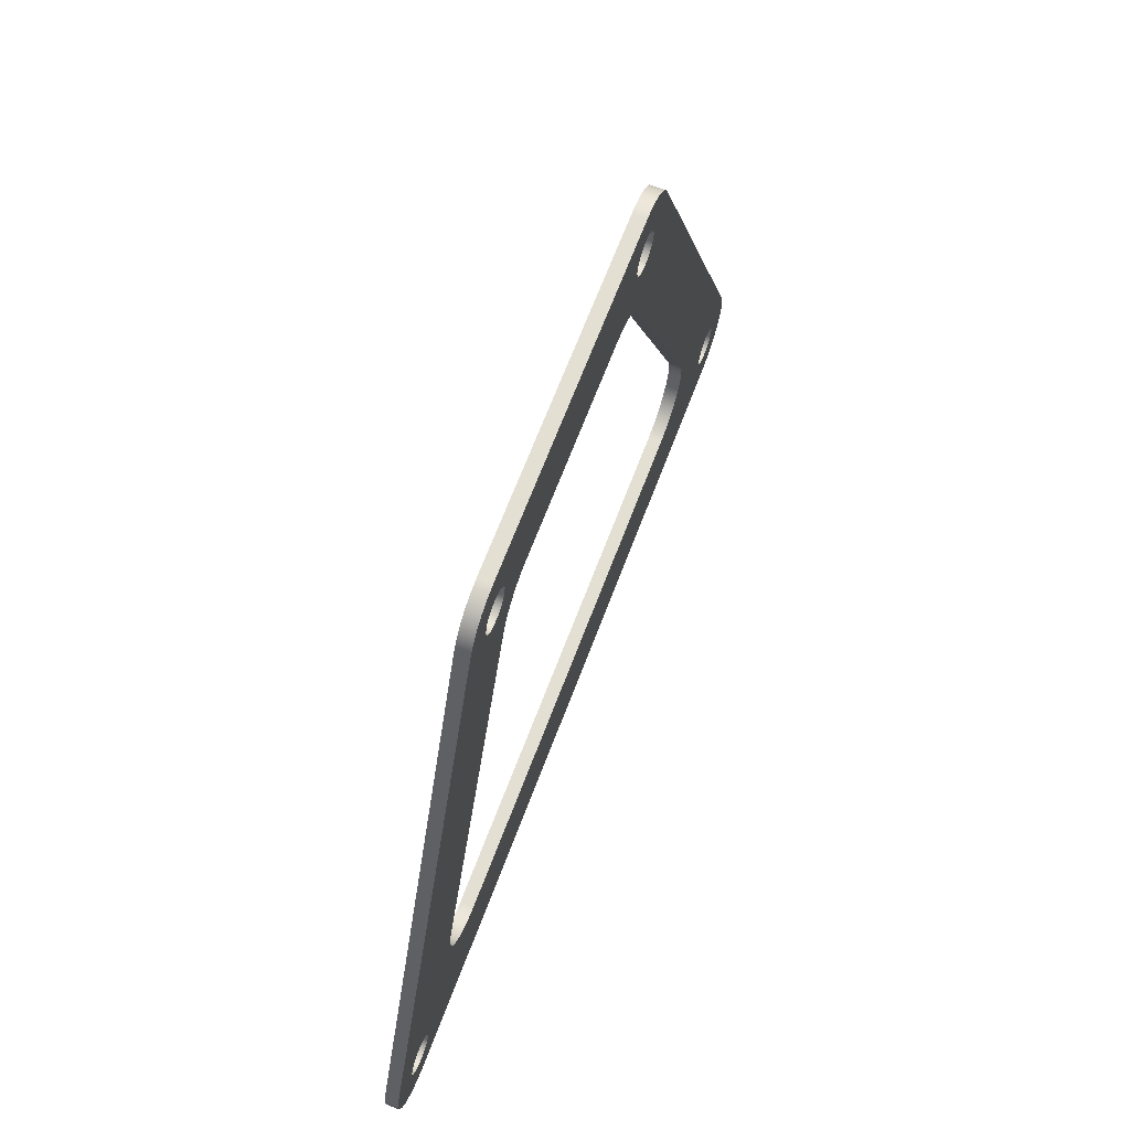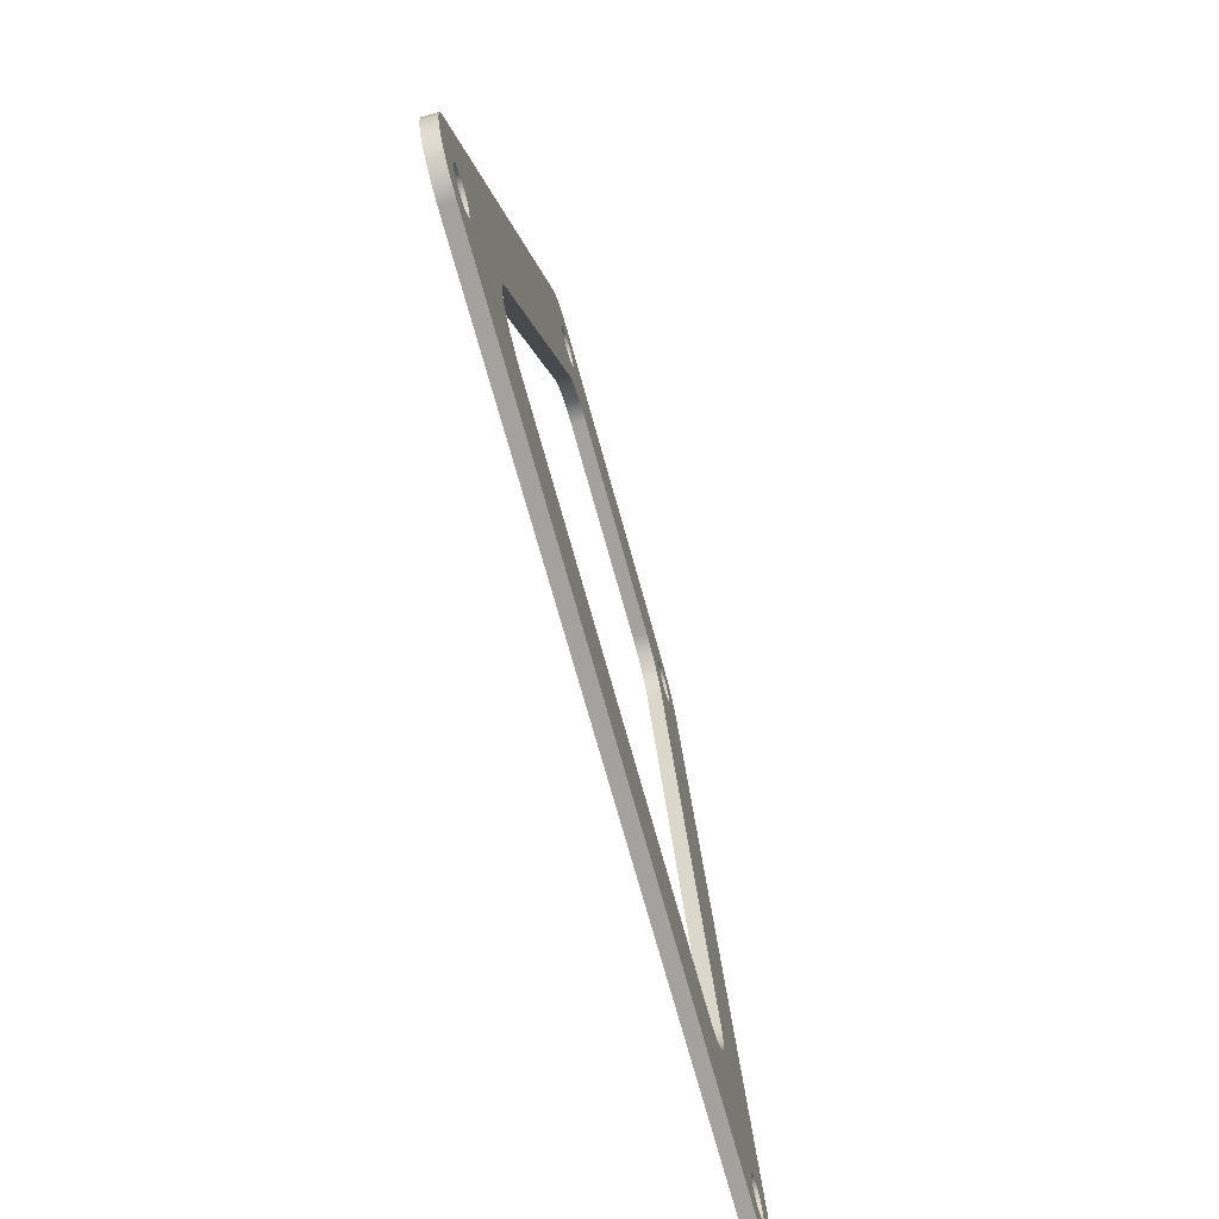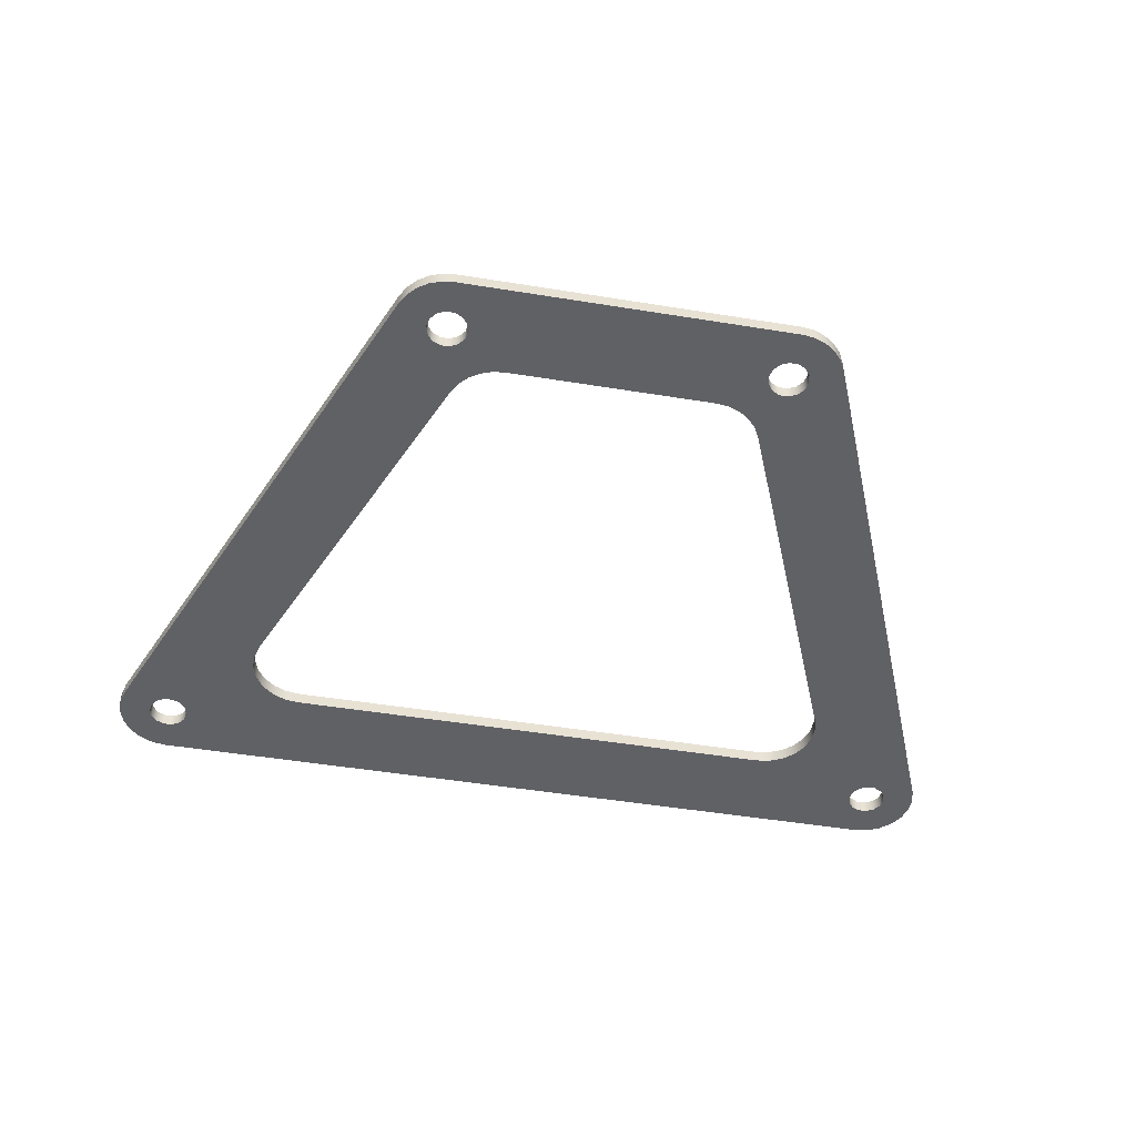
<metadata>
{"format":"obj","ext":"obj","renderer":"f3d","projection":"perspective","resolution":1024,"background":"white","views":[{"elev":66.7,"azim":110.7,"up":"+Z"},{"elev":-72.5,"azim":105.5,"up":"+Z"},{"elev":-49.2,"azim":-10.2,"up":"+Y"}]}
</metadata>
<code>
v 1.619 0 -0.2462
v 3.369 0 -4.446
v 3.369 0.1 -4.446
v 1.619 0.1 -0.2462
v -3.369 0 -4.446
v -1.619 0 -0.2462
v -1.619 0.1 -0.2462
v -3.369 0.1 -4.446
v -2.319 0 -3.746
v -2.347 0 -3.855
v -2.344 0 -3.966
v -2.311 0 -4.073
v -2.248 0 -4.166
v -2.163 0 -4.239
v -2.061 0 -4.284
v -1.95 0 -4.3
v -1.95 0.1 -4.3
v -2.061 0.1 -4.284
v -2.163 0.1 -4.239
v -2.248 0.1 -4.166
v -2.311 0.1 -4.073
v -2.344 0.1 -3.966
v -2.347 0.1 -3.855
v -2.319 0.1 -3.746
v 1.25 0 0
v 1.343 0 -0.01101
v 1.431 0 -0.04345
v 1.509 0 -0.09551
v 1.573 0 -0.1643
v 1.619 0 -0.2462
v 1.619 0.1 -0.2462
v 1.573 0.1 -0.1643
v 1.509 0.1 -0.09551
v 1.431 0.1 -0.04345
v 1.343 0.1 -0.01101
v 1.25 0.1 0
v -0.7833 0 -0.7
v -0.8765 0 -0.711
v -0.9646 0 -0.7434
v -1.043 0 -0.7955
v -1.107 0 -0.8643
v -1.153 0 -0.9462
v -1.153 0.1 -0.9462
v -1.107 0.1 -0.8643
v -1.043 0.1 -0.7955
v -0.9646 0.1 -0.7434
v -0.8765 0.1 -0.711
v -0.7833 0.1 -0.7
v 1.95 0 -4.3
v 2.061 0 -4.284
v 2.163 0 -4.239
v 2.248 0 -4.166
v 2.311 0 -4.073
v 2.344 0 -3.966
v 2.347 0 -3.855
v 2.319 0 -3.746
v 2.319 0.1 -3.746
v 2.347 0.1 -3.855
v 2.344 0.1 -3.966
v 2.311 0.1 -4.073
v 2.248 0.1 -4.166
v 2.163 0.1 -4.239
v 2.061 0.1 -4.284
v 1.95 0.1 -4.3
v -1.619 0 -0.2462
v -1.573 0 -0.1643
v -1.509 0 -0.09551
v -1.431 0 -0.04345
v -1.343 0 -0.01101
v -1.25 0 3.331e-16
v -1.25 0.1 0
v -1.343 0.1 -0.01101
v -1.431 0.1 -0.04345
v -1.509 0.1 -0.09551
v -1.573 0.1 -0.1643
v -1.619 0.1 -0.2462
v -3.15 0.1 -4.6
v -3.135 0.1 -4.535
v -3.094 0.1 -4.483
v -3.033 0.1 -4.454
v -2.967 0.1 -4.454
v -2.906 0.1 -4.483
v -2.865 0.1 -4.535
v -2.85 0.1 -4.6
v -2.865 0.1 -4.665
v -2.906 0.1 -4.717
v -2.967 0.1 -4.746
v -3.033 0.1 -4.746
v -3.094 0.1 -4.717
v -3.135 0.1 -4.665
v -3.15 0 -4.6
v -3.135 0 -4.665
v -3.094 0 -4.717
v -3.033 0 -4.746
v -2.967 0 -4.746
v -2.906 0 -4.717
v -2.865 0 -4.665
v -2.85 0 -4.6
v -2.865 0 -4.535
v -2.906 0 -4.483
v -2.967 0 -4.454
v -3.033 0 -4.454
v -3.094 0 -4.483
v -3.135 0 -4.535
v -3.15 0.1 -4.6
v -3.15 0 -4.6
v -1.25 0 3.331e-16
v 1.25 0 0
v 1.25 0.1 0
v -1.25 0.1 0
v 2.85 0.1 -4.6
v 2.865 0.1 -4.535
v 2.906 0.1 -4.483
v 2.967 0.1 -4.454
v 3.033 0.1 -4.454
v 3.094 0.1 -4.483
v 3.135 0.1 -4.535
v 3.15 0.1 -4.6
v 3.135 0.1 -4.665
v 3.094 0.1 -4.717
v 3.033 0.1 -4.746
v 2.967 0.1 -4.746
v 2.906 0.1 -4.717
v 2.865 0.1 -4.665
v 2.85 0 -4.6
v 2.865 0 -4.665
v 2.906 0 -4.717
v 2.967 0 -4.746
v 3.033 0 -4.746
v 3.094 0 -4.717
v 3.135 0 -4.665
v 3.15 0 -4.6
v 3.135 0 -4.535
v 3.094 0 -4.483
v 3.033 0 -4.454
v 2.967 0 -4.454
v 2.906 0 -4.483
v 2.865 0 -4.535
v 2.85 0.1 -4.6
v 2.85 0 -4.6
v -3.15 0 -4.6
v -3.135 0 -4.535
v -3.094 0 -4.483
v -3.033 0 -4.454
v -2.967 0 -4.454
v -2.906 0 -4.483
v -2.865 0 -4.535
v -2.85 0 -4.6
v -2.865 0 -4.665
v -2.906 0 -4.717
v -2.967 0 -4.746
v -3.033 0 -4.746
v -3.094 0 -4.717
v -3.135 0 -4.665
v 2.85 0 -4.6
v 2.865 0 -4.535
v 2.906 0 -4.483
v 2.967 0 -4.454
v 3.033 0 -4.454
v 3.094 0 -4.483
v 3.135 0 -4.535
v 3.15 0 -4.6
v 3.135 0 -4.665
v 3.094 0 -4.717
v 3.033 0 -4.746
v 2.967 0 -4.746
v 2.906 0 -4.717
v 2.865 0 -4.665
v 1.1 0 -0.4
v 1.115 0 -0.3349
v 1.156 0 -0.2827
v 1.217 0 -0.2538
v 1.283 0 -0.2538
v 1.344 0 -0.2827
v 1.385 0 -0.3349
v 1.4 0 -0.4
v 1.385 0 -0.4651
v 1.344 0 -0.5173
v 1.283 0 -0.5462
v 1.217 0 -0.5462
v 1.156 0 -0.5173
v 1.115 0 -0.4651
v -1.4 0 -0.4
v -1.385 0 -0.3349
v -1.344 0 -0.2827
v -1.283 0 -0.2538
v -1.217 0 -0.2538
v -1.156 0 -0.2827
v -1.115 0 -0.3349
v -1.1 0 -0.4
v -1.115 0 -0.4651
v -1.156 0 -0.5173
v -1.217 0 -0.5462
v -1.283 0 -0.5462
v -1.344 0 -0.5173
v -1.385 0 -0.4651
v 1.95 0 -4.3
v -1.95 0 -4.3
v -2.061 0 -4.284
v -2.163 0 -4.239
v -2.248 0 -4.166
v -2.311 0 -4.073
v -2.344 0 -3.966
v -2.347 0 -3.855
v -2.319 0 -3.746
v -1.153 0 -0.9462
v -1.107 0 -0.8643
v -1.043 0 -0.7955
v -0.9646 0 -0.7434
v -0.8765 0 -0.711
v -0.7833 0 -0.7
v 0.7833 0 -0.7
v 0.8765 0 -0.711
v 0.9646 0 -0.7434
v 1.043 0 -0.7955
v 1.107 0 -0.8643
v 1.153 0 -0.9462
v 2.319 0 -3.746
v 2.347 0 -3.855
v 2.344 0 -3.966
v 2.311 0 -4.073
v 2.248 0 -4.166
v 2.163 0 -4.239
v 2.061 0 -4.284
v 1.25 0 0
v -1.25 0 3.331e-16
v -1.343 0 -0.01101
v -1.431 0 -0.04345
v -1.509 0 -0.09551
v -1.573 0 -0.1643
v -1.619 0 -0.2462
v -3.369 0 -4.446
v -3.397 0 -4.555
v -3.394 0 -4.666
v -3.361 0 -4.773
v -3.298 0 -4.866
v -3.213 0 -4.939
v -3.111 0 -4.984
v -3 0 -5
v 3 0 -5
v 3.111 0 -4.984
v 3.213 0 -4.939
v 3.298 0 -4.866
v 3.361 0 -4.773
v 3.394 0 -4.666
v 3.397 0 -4.555
v 3.369 0 -4.446
v 1.619 0 -0.2462
v 1.573 0 -0.1643
v 1.509 0 -0.09551
v 1.431 0 -0.04345
v 1.343 0 -0.01101
v -1.4 0.1 -0.4
v -1.385 0.1 -0.3349
v -1.344 0.1 -0.2827
v -1.283 0.1 -0.2538
v -1.217 0.1 -0.2538
v -1.156 0.1 -0.2827
v -1.115 0.1 -0.3349
v -1.1 0.1 -0.4
v -1.115 0.1 -0.4651
v -1.156 0.1 -0.5173
v -1.217 0.1 -0.5462
v -1.283 0.1 -0.5462
v -1.344 0.1 -0.5173
v -1.385 0.1 -0.4651
v -1.4 0 -0.4
v -1.385 0 -0.4651
v -1.344 0 -0.5173
v -1.283 0 -0.5462
v -1.217 0 -0.5462
v -1.156 0 -0.5173
v -1.115 0 -0.4651
v -1.1 0 -0.4
v -1.115 0 -0.3349
v -1.156 0 -0.2827
v -1.217 0 -0.2538
v -1.283 0 -0.2538
v -1.344 0 -0.2827
v -1.385 0 -0.3349
v -1.4 0.1 -0.4
v -1.4 0 -0.4
v 3 0 -5
v -3 0 -5
v -3 0.1 -5
v 3 0.1 -5
v 1.1 0.1 -0.4
v 1.115 0.1 -0.3349
v 1.156 0.1 -0.2827
v 1.217 0.1 -0.2538
v 1.283 0.1 -0.2538
v 1.344 0.1 -0.2827
v 1.385 0.1 -0.3349
v 1.4 0.1 -0.4
v 1.385 0.1 -0.4651
v 1.344 0.1 -0.5173
v 1.283 0.1 -0.5462
v 1.217 0.1 -0.5462
v 1.156 0.1 -0.5173
v 1.115 0.1 -0.4651
v 1.1 0 -0.4
v 1.115 0 -0.4651
v 1.156 0 -0.5173
v 1.217 0 -0.5462
v 1.283 0 -0.5462
v 1.344 0 -0.5173
v 1.385 0 -0.4651
v 1.4 0 -0.4
v 1.385 0 -0.3349
v 1.344 0 -0.2827
v 1.283 0 -0.2538
v 1.217 0 -0.2538
v 1.156 0 -0.2827
v 1.115 0 -0.3349
v 1.1 0.1 -0.4
v 1.1 0 -0.4
v 3.369 0 -4.446
v 3.397 0 -4.555
v 3.394 0 -4.666
v 3.361 0 -4.773
v 3.298 0 -4.866
v 3.213 0 -4.939
v 3.111 0 -4.984
v 3 0 -5
v 3 0.1 -5
v 3.111 0.1 -4.984
v 3.213 0.1 -4.939
v 3.298 0.1 -4.866
v 3.361 0.1 -4.773
v 3.394 0.1 -4.666
v 3.397 0.1 -4.555
v 3.369 0.1 -4.446
v -1.95 0 -4.3
v 1.95 0 -4.3
v 1.95 0.1 -4.3
v -1.95 0.1 -4.3
v -3.15 0.1 -4.6
v -3.135 0.1 -4.665
v -3.094 0.1 -4.717
v -3.033 0.1 -4.746
v -2.967 0.1 -4.746
v -2.906 0.1 -4.717
v -2.865 0.1 -4.665
v -2.85 0.1 -4.6
v -2.865 0.1 -4.535
v -2.906 0.1 -4.483
v -2.967 0.1 -4.454
v -3.033 0.1 -4.454
v -3.094 0.1 -4.483
v -3.135 0.1 -4.535
v 2.85 0.1 -4.6
v 2.865 0.1 -4.665
v 2.906 0.1 -4.717
v 2.967 0.1 -4.746
v 3.033 0.1 -4.746
v 3.094 0.1 -4.717
v 3.135 0.1 -4.665
v 3.15 0.1 -4.6
v 3.135 0.1 -4.535
v 3.094 0.1 -4.483
v 3.033 0.1 -4.454
v 2.967 0.1 -4.454
v 2.906 0.1 -4.483
v 2.865 0.1 -4.535
v 1.1 0.1 -0.4
v 1.115 0.1 -0.4651
v 1.156 0.1 -0.5173
v 1.217 0.1 -0.5462
v 1.283 0.1 -0.5462
v 1.344 0.1 -0.5173
v 1.385 0.1 -0.4651
v 1.4 0.1 -0.4
v 1.385 0.1 -0.3349
v 1.344 0.1 -0.2827
v 1.283 0.1 -0.2538
v 1.217 0.1 -0.2538
v 1.156 0.1 -0.2827
v 1.115 0.1 -0.3349
v -1.4 0.1 -0.4
v -1.385 0.1 -0.4651
v -1.344 0.1 -0.5173
v -1.283 0.1 -0.5462
v -1.217 0.1 -0.5462
v -1.156 0.1 -0.5173
v -1.115 0.1 -0.4651
v -1.1 0.1 -0.4
v -1.115 0.1 -0.3349
v -1.156 0.1 -0.2827
v -1.217 0.1 -0.2538
v -1.283 0.1 -0.2538
v -1.344 0.1 -0.2827
v -1.385 0.1 -0.3349
v -1.95 0.1 -4.3
v 1.95 0.1 -4.3
v 2.061 0.1 -4.284
v 2.163 0.1 -4.239
v 2.248 0.1 -4.166
v 2.311 0.1 -4.073
v 2.344 0.1 -3.966
v 2.347 0.1 -3.855
v 2.319 0.1 -3.746
v 1.153 0.1 -0.9462
v 1.107 0.1 -0.8643
v 1.043 0.1 -0.7955
v 0.9646 0.1 -0.7434
v 0.8765 0.1 -0.711
v 0.7833 0.1 -0.7
v -0.7833 0.1 -0.7
v -0.8765 0.1 -0.711
v -0.9646 0.1 -0.7434
v -1.043 0.1 -0.7955
v -1.107 0.1 -0.8643
v -1.153 0.1 -0.9462
v -2.319 0.1 -3.746
v -2.347 0.1 -3.855
v -2.344 0.1 -3.966
v -2.311 0.1 -4.073
v -2.248 0.1 -4.166
v -2.163 0.1 -4.239
v -2.061 0.1 -4.284
v -1.25 0.1 0
v 1.25 0.1 0
v 1.343 0.1 -0.01101
v 1.431 0.1 -0.04345
v 1.509 0.1 -0.09551
v 1.573 0.1 -0.1643
v 1.619 0.1 -0.2462
v 3.369 0.1 -4.446
v 3.397 0.1 -4.555
v 3.394 0.1 -4.666
v 3.361 0.1 -4.773
v 3.298 0.1 -4.866
v 3.213 0.1 -4.939
v 3.111 0.1 -4.984
v 3 0.1 -5
v -3 0.1 -5
v -3.111 0.1 -4.984
v -3.213 0.1 -4.939
v -3.298 0.1 -4.866
v -3.361 0.1 -4.773
v -3.394 0.1 -4.666
v -3.397 0.1 -4.555
v -3.369 0.1 -4.446
v -1.619 0.1 -0.2462
v -1.573 0.1 -0.1643
v -1.509 0.1 -0.09551
v -1.431 0.1 -0.04345
v -1.343 0.1 -0.01101
v -3 0 -5
v -3.111 0 -4.984
v -3.213 0 -4.939
v -3.298 0 -4.866
v -3.361 0 -4.773
v -3.394 0 -4.666
v -3.397 0 -4.555
v -3.369 0 -4.446
v -3.369 0.1 -4.446
v -3.397 0.1 -4.555
v -3.394 0.1 -4.666
v -3.361 0.1 -4.773
v -3.298 0.1 -4.866
v -3.213 0.1 -4.939
v -3.111 0.1 -4.984
v -3 0.1 -5
v 2.319 0 -3.746
v 1.153 0 -0.9462
v 1.153 0.1 -0.9462
v 2.319 0.1 -3.746
v 1.153 0 -0.9462
v 1.107 0 -0.8643
v 1.043 0 -0.7955
v 0.9646 0 -0.7434
v 0.8765 0 -0.711
v 0.7833 0 -0.7
v 0.7833 0.1 -0.7
v 0.8765 0.1 -0.711
v 0.9646 0.1 -0.7434
v 1.043 0.1 -0.7955
v 1.107 0.1 -0.8643
v 1.153 0.1 -0.9462
v 0.7833 0 -0.7
v -0.7833 0 -0.7
v -0.7833 0.1 -0.7
v 0.7833 0.1 -0.7
v -1.153 0 -0.9462
v -2.319 0 -3.746
v -2.319 0.1 -3.746
v -1.153 0.1 -0.9462
f 1 2 4
f 4 2 3
f 5 6 8
f 8 6 7
f 24 9 23
f 23 9 10
f 23 10 22
f 22 10 11
f 22 11 21
f 21 11 12
f 21 12 20
f 20 12 13
f 20 13 19
f 19 13 14
f 19 14 18
f 18 14 15
f 18 15 17
f 17 15 16
f 36 25 35
f 35 25 26
f 35 26 27
f 35 27 34
f 34 27 28
f 34 28 33
f 33 28 29
f 33 29 32
f 32 29 31
f 31 29 30
f 48 37 47
f 47 37 38
f 47 38 39
f 47 39 46
f 46 39 40
f 46 40 45
f 45 40 41
f 45 41 44
f 44 41 43
f 43 41 42
f 64 49 63
f 63 49 50
f 63 50 62
f 62 50 51
f 62 51 61
f 61 51 52
f 61 52 60
f 60 52 53
f 60 53 59
f 59 53 54
f 59 54 58
f 58 54 55
f 58 55 57
f 57 55 56
f 76 65 75
f 75 65 66
f 75 66 67
f 75 67 74
f 74 67 68
f 74 68 73
f 73 68 69
f 73 69 72
f 72 69 71
f 71 69 70
f 78 104 77
f 77 104 106
f 105 91 90
f 90 91 92
f 90 92 89
f 89 92 93
f 89 93 88
f 88 93 94
f 88 94 87
f 87 94 95
f 87 95 86
f 86 95 96
f 86 96 85
f 85 96 97
f 85 97 84
f 84 97 98
f 84 98 83
f 83 98 99
f 83 99 82
f 82 99 100
f 82 100 81
f 81 100 101
f 81 101 80
f 80 101 102
f 80 102 79
f 79 102 103
f 79 103 78
f 78 103 104
f 107 108 110
f 110 108 109
f 112 138 111
f 111 138 140
f 139 125 124
f 124 125 126
f 124 126 123
f 123 126 127
f 123 127 122
f 122 127 128
f 122 128 121
f 121 128 129
f 121 129 120
f 120 129 130
f 120 130 119
f 119 130 131
f 119 131 118
f 118 131 132
f 118 132 117
f 117 132 133
f 117 133 116
f 116 133 134
f 116 134 115
f 115 134 135
f 115 135 114
f 114 135 136
f 114 136 113
f 113 136 137
f 113 137 112
f 112 137 138
f 142 233 141
f 141 233 234
f 141 234 154
f 154 234 235
f 154 235 153
f 153 235 236
f 153 236 152
f 152 236 237
f 152 237 238
f 233 142 232
f 232 142 143
f 232 143 144
f 145 203 144
f 144 203 204
f 144 204 232
f 232 204 205
f 232 205 231
f 231 205 206
f 231 206 196
f 196 206 195
f 195 206 194
f 194 206 207
f 194 207 208
f 203 145 202
f 202 145 146
f 202 146 201
f 201 146 147
f 201 147 200
f 200 147 148
f 200 148 199
f 199 148 149
f 199 149 198
f 198 149 239
f 198 239 240
f 149 150 239
f 239 150 151
f 239 151 152
f 156 223 155
f 155 223 224
f 155 224 168
f 168 224 197
f 168 197 240
f 240 197 198
f 223 156 222
f 222 156 157
f 222 157 221
f 221 157 158
f 221 158 220
f 220 158 159
f 220 159 219
f 219 159 247
f 219 247 218
f 218 247 248
f 218 248 217
f 217 248 177
f 217 177 178
f 159 160 247
f 247 160 161
f 247 161 246
f 246 161 162
f 246 162 245
f 245 162 163
f 245 163 244
f 244 163 164
f 244 164 243
f 243 164 165
f 243 165 242
f 242 165 241
f 241 165 240
f 240 165 166
f 240 166 167
f 167 168 240
f 182 169 212
f 212 169 170
f 212 170 189
f 189 170 226
f 189 226 188
f 188 226 187
f 187 226 186
f 186 226 227
f 186 227 228
f 226 170 225
f 225 170 171
f 225 171 172
f 172 173 225
f 225 173 252
f 252 173 251
f 251 173 250
f 250 173 174
f 250 174 249
f 249 174 248
f 248 174 175
f 248 175 176
f 176 177 248
f 178 179 217
f 217 179 216
f 216 179 215
f 215 179 180
f 215 180 214
f 214 180 181
f 214 181 213
f 213 181 182
f 213 182 212
f 196 183 231
f 231 183 184
f 231 184 185
f 186 229 185
f 185 229 230
f 185 230 231
f 212 189 211
f 211 189 190
f 211 190 191
f 211 191 210
f 210 191 192
f 210 192 209
f 209 192 193
f 209 193 208
f 208 193 194
f 228 229 186
f 238 239 152
f 254 280 253
f 253 280 282
f 281 267 266
f 266 267 268
f 266 268 265
f 265 268 269
f 265 269 264
f 264 269 270
f 264 270 263
f 263 270 271
f 263 271 262
f 262 271 272
f 262 272 261
f 261 272 273
f 261 273 260
f 260 273 274
f 260 274 259
f 259 274 275
f 259 275 258
f 258 275 276
f 258 276 257
f 257 276 277
f 257 277 256
f 256 277 278
f 256 278 255
f 255 278 279
f 255 279 254
f 254 279 280
f 283 284 286
f 286 284 285
f 288 314 287
f 287 314 316
f 315 301 300
f 300 301 302
f 300 302 299
f 299 302 303
f 299 303 298
f 298 303 304
f 298 304 297
f 297 304 305
f 297 305 296
f 296 305 306
f 296 306 295
f 295 306 307
f 295 307 294
f 294 307 308
f 294 308 293
f 293 308 309
f 293 309 292
f 292 309 310
f 292 310 291
f 291 310 311
f 291 311 290
f 290 311 312
f 290 312 289
f 289 312 313
f 289 313 288
f 288 313 314
f 332 317 331
f 331 317 318
f 331 318 330
f 330 318 319
f 330 319 329
f 329 319 320
f 329 320 328
f 328 320 321
f 328 321 327
f 327 321 322
f 327 322 326
f 326 322 323
f 326 323 325
f 325 323 324
f 333 334 336
f 336 334 335
f 338 441 337
f 337 441 442
f 337 442 350
f 350 442 443
f 350 443 349
f 349 443 348
f 348 443 415
f 348 415 416
f 441 338 440
f 440 338 339
f 440 339 439
f 439 339 340
f 439 340 438
f 438 340 437
f 437 340 436
f 436 340 341
f 436 341 342
f 342 343 436
f 436 343 393
f 436 393 394
f 393 343 420
f 420 343 344
f 420 344 419
f 419 344 345
f 419 345 418
f 418 345 346
f 418 346 417
f 417 346 347
f 417 347 416
f 416 347 348
f 352 395 351
f 351 395 396
f 351 396 364
f 364 396 397
f 364 397 363
f 363 397 398
f 363 398 362
f 362 398 399
f 362 399 361
f 361 399 400
f 361 400 428
f 428 400 401
f 428 401 427
f 427 401 402
f 427 402 371
f 371 402 370
f 370 402 369
f 369 402 403
f 369 403 404
f 353 435 352
f 352 435 394
f 352 394 395
f 353 354 435
f 435 354 355
f 435 355 434
f 434 355 433
f 433 355 432
f 432 355 356
f 432 356 431
f 431 356 357
f 431 357 430
f 430 357 358
f 430 358 429
f 429 358 359
f 429 359 428
f 428 359 360
f 428 360 361
f 378 365 407
f 407 365 366
f 407 366 406
f 406 366 367
f 406 367 405
f 405 367 368
f 405 368 404
f 404 368 369
f 371 372 427
f 427 372 373
f 427 373 374
f 375 425 374
f 374 425 426
f 374 426 427
f 376 422 375
f 375 422 423
f 375 423 424
f 376 377 422
f 422 377 378
f 422 378 387
f 387 378 408
f 387 408 386
f 386 408 385
f 385 408 409
f 385 409 384
f 384 409 410
f 384 410 383
f 383 410 411
f 383 411 382
f 382 411 412
f 382 412 413
f 408 378 407
f 392 379 444
f 444 379 380
f 444 380 413
f 413 380 381
f 413 381 382
f 422 387 421
f 421 387 388
f 421 388 389
f 389 390 421
f 421 390 448
f 448 390 447
f 447 390 446
f 446 390 391
f 446 391 445
f 445 391 444
f 444 391 392
f 413 414 444
f 444 414 443
f 443 414 415
f 424 425 375
f 435 436 394
f 464 449 463
f 463 449 450
f 463 450 462
f 462 450 451
f 462 451 461
f 461 451 452
f 461 452 460
f 460 452 453
f 460 453 459
f 459 453 454
f 459 454 458
f 458 454 455
f 458 455 457
f 457 455 456
f 465 466 468
f 468 466 467
f 480 469 479
f 479 469 470
f 479 470 471
f 479 471 478
f 478 471 472
f 478 472 477
f 477 472 473
f 477 473 476
f 476 473 475
f 475 473 474
f 481 482 484
f 484 482 483
f 485 486 488
f 488 486 487

</code>
